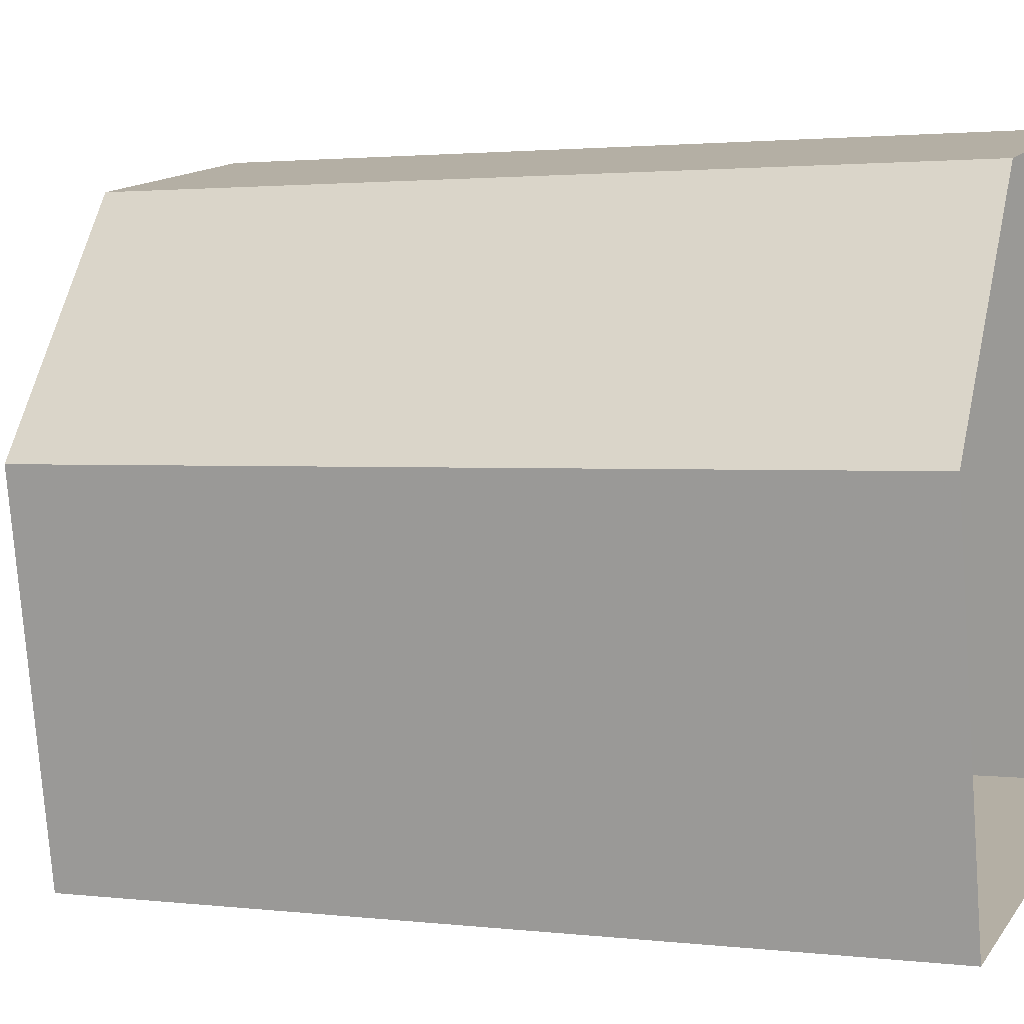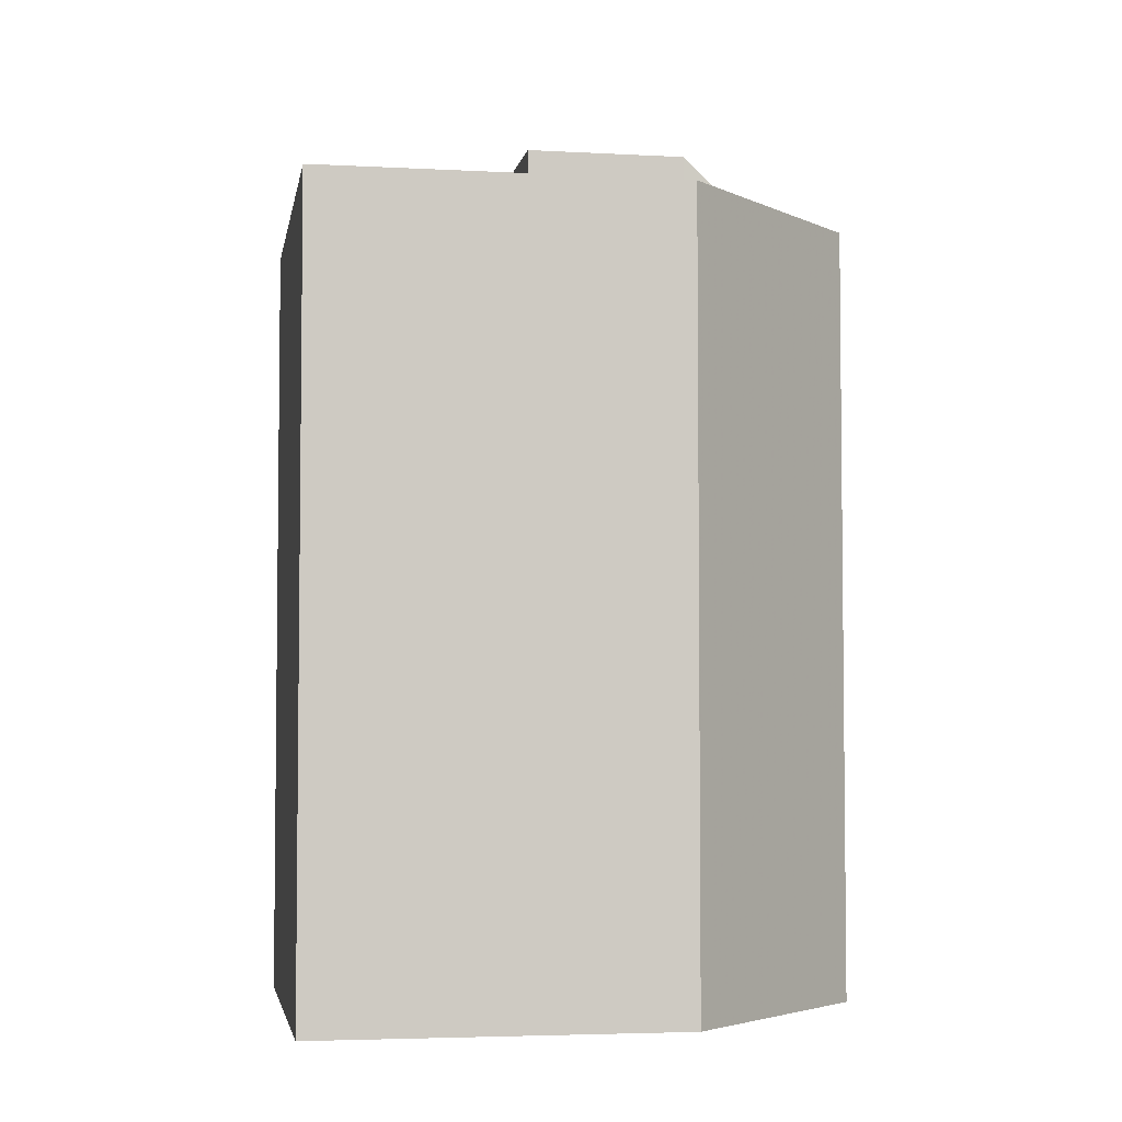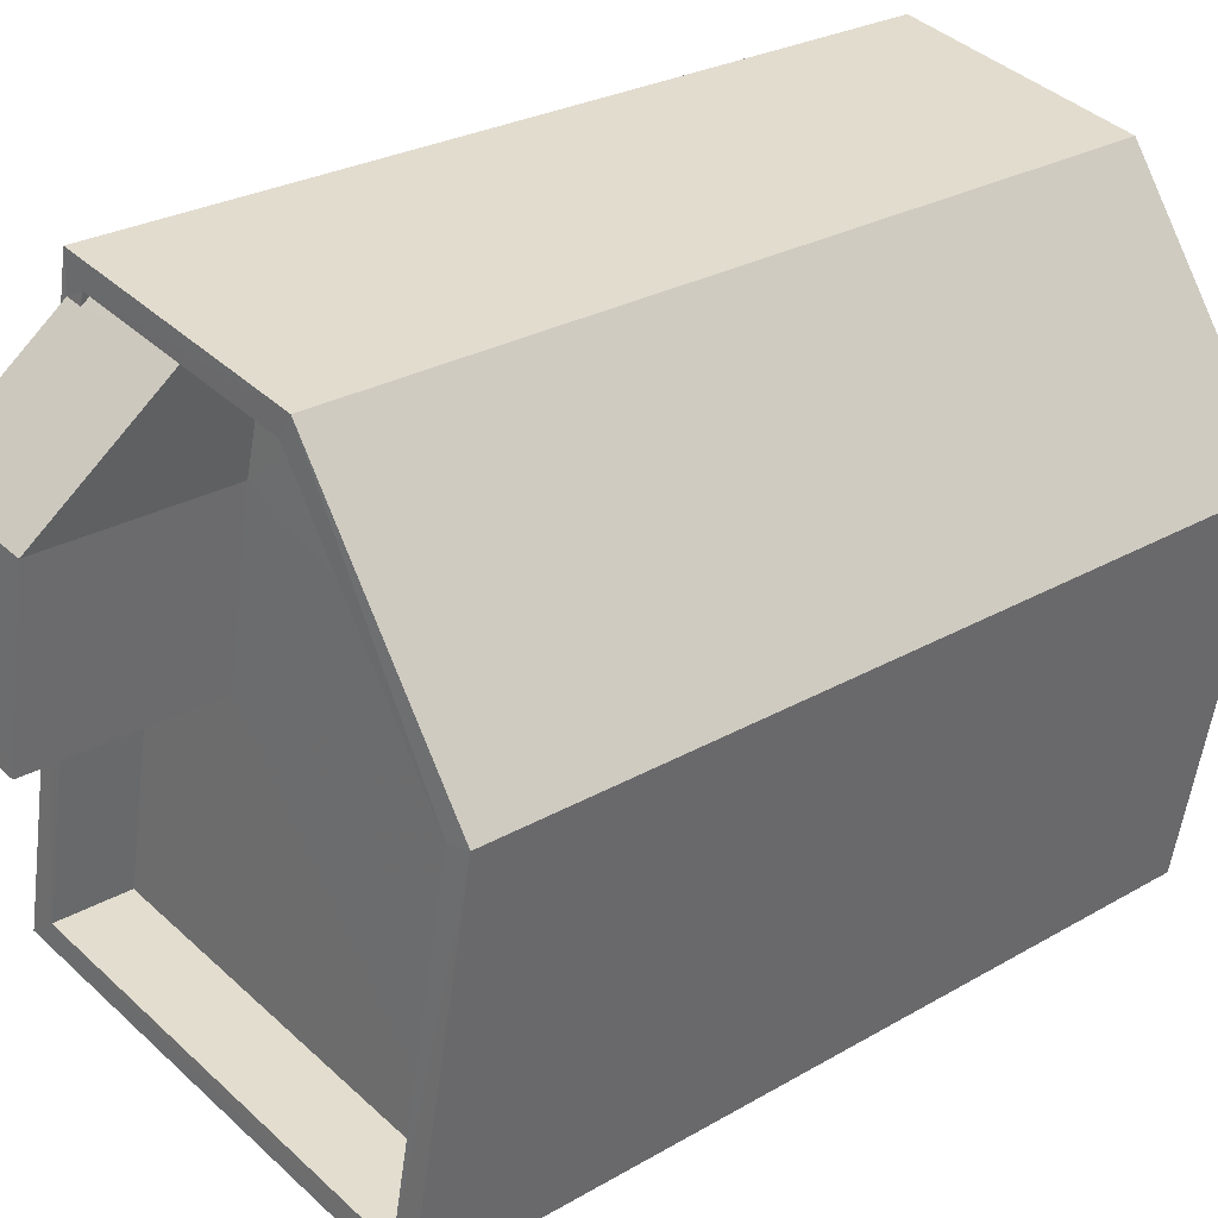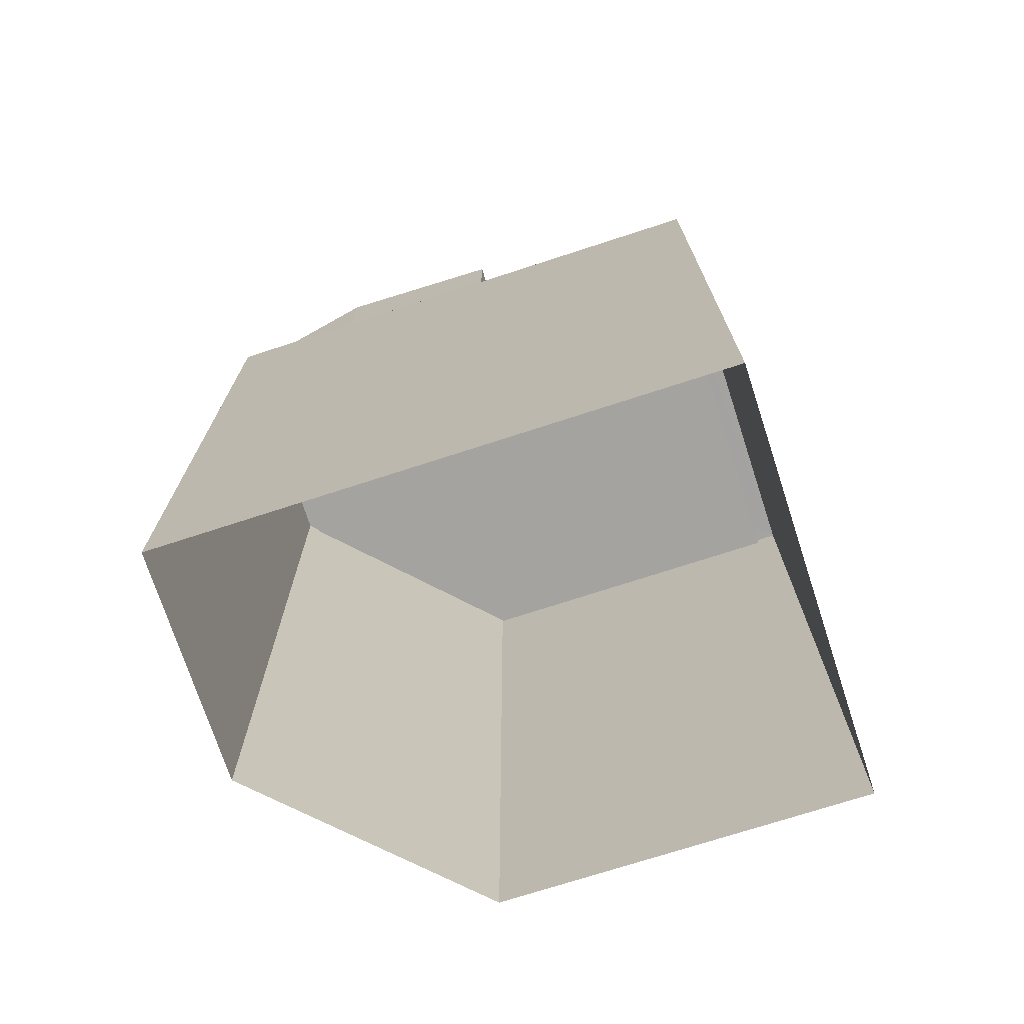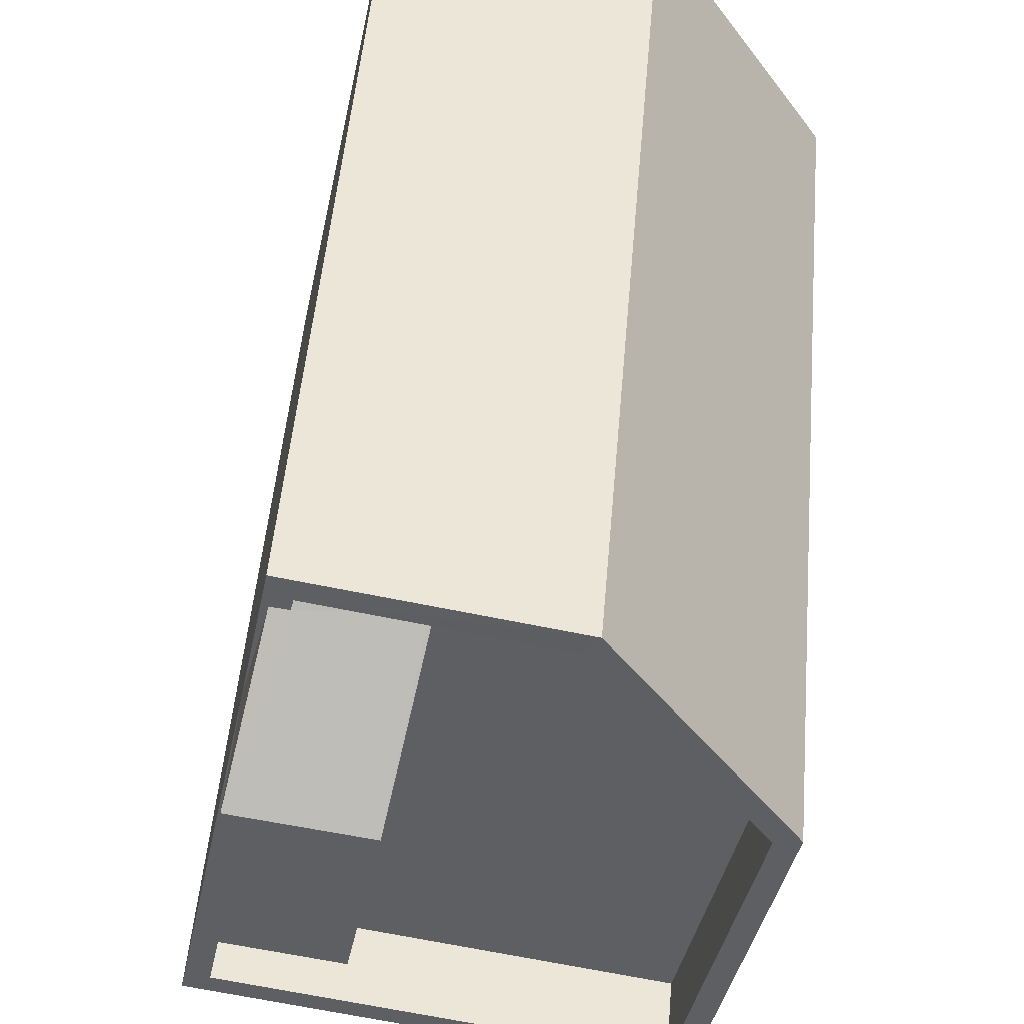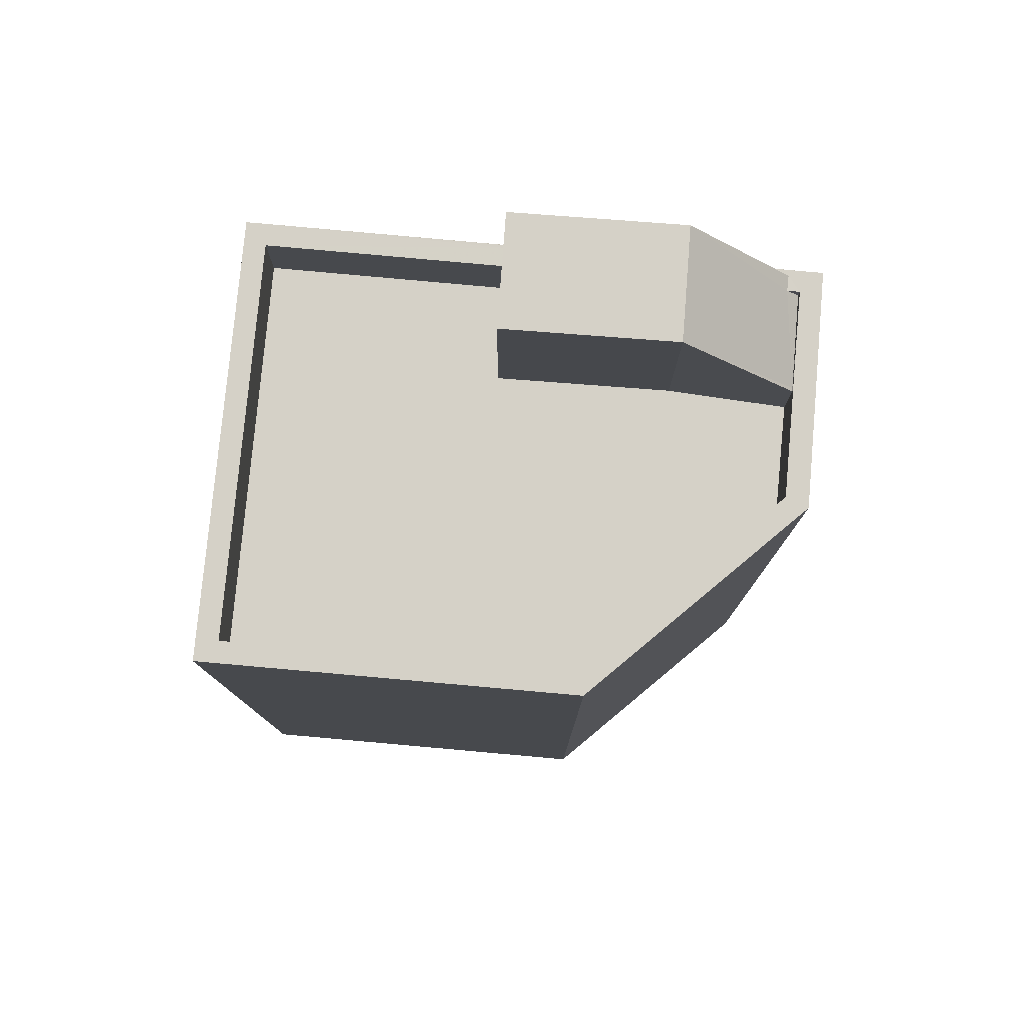
<metadata>
{"format":"obj","ext":"obj","renderer":"f3d","projection":"perspective","resolution":1024,"background":"white","views":[{"elev":1.9,"azim":113.2,"up":"+Y"},{"elev":-4.2,"azim":69.2,"up":"+Z"},{"elev":25.9,"azim":47.1,"up":"+Y"},{"elev":-72.9,"azim":-83.1,"up":"+Z"},{"elev":49.5,"azim":4.8,"up":"+Y"},{"elev":78.9,"azim":84.1,"up":"+Z"}]}
</metadata>
<code>
v -8.824e+04 -9.934e+04 4.584
v -8.824e+04 -9.934e+04 4.584
v -8.824e+04 -9.934e+04 4.584
v -8.824e+04 -9.933e+04 4.584
v -8.824e+04 -9.933e+04 4.584
v -8.824e+04 -9.933e+04 17.02
v -8.824e+04 -9.933e+04 17.02
v -8.824e+04 -9.934e+04 17.02
v -8.824e+04 -9.934e+04 17.02
v -8.824e+04 -9.933e+04 15.42
v -8.824e+04 -9.933e+04 15.42
v -8.824e+04 -9.933e+04 15.57
v -8.824e+04 -9.933e+04 15.57
v -8.824e+04 -9.933e+04 15.4
v -8.824e+04 -9.933e+04 14.57
v -8.824e+04 -9.933e+04 14.57
v -8.824e+04 -9.933e+04 14.57
v -8.824e+04 -9.934e+04 14.57
v -8.824e+04 -9.934e+04 14.57
v -8.824e+04 -9.934e+04 14.57
v -8.824e+04 -9.934e+04 14.57
v -8.824e+04 -9.934e+04 14.57
v -8.824e+04 -9.933e+04 15.57
v -8.824e+04 -9.933e+04 15.57
v -8.824e+04 -9.933e+04 15.57
v -8.824e+04 -9.934e+04 15.57
v -8.824e+04 -9.934e+04 15.57
v -8.824e+04 -9.934e+04 15.57
v -8.824e+04 -9.934e+04 15.57
v -8.824e+04 -9.933e+04 15.57
v -8.824e+04 -9.934e+04 15.57
v -8.824e+04 -9.934e+04 15.57
v -8.824e+04 -9.933e+04 15.57
v -8.824e+04 -9.934e+04 15.57
v -8.824e+04 -9.934e+04 15.57
f 1 2 3
f 2 4 5
f 2 5 3
f 6 7 8
f 8 7 9
f 10 6 11
f 10 7 6
f 10 12 7
f 7 12 13
f 14 12 10
f 15 16 17
f 17 16 18
f 18 19 20
f 21 19 22
f 20 19 21
f 18 16 19
f 23 24 25
f 26 27 28
f 29 26 28
f 25 29 28
f 25 30 29
f 25 24 30
f 24 23 13
f 31 27 26
f 27 31 32
f 23 32 33
f 12 24 13
f 13 23 33
f 34 31 35
f 32 34 33
f 32 31 34
f 16 6 8
f 19 16 8
f 22 19 35
f 34 35 9
f 9 35 8
f 35 19 8
f 33 9 7
f 33 34 9
f 13 33 7
f 11 16 15
f 11 6 16
f 35 31 21
f 22 35 21
f 12 14 24
f 30 24 11
f 11 17 30
f 14 10 24
f 11 15 17
f 11 24 10
f 30 17 18
f 29 30 18
f 26 18 20
f 26 29 18
f 31 20 21
f 31 26 20
f 23 25 5
f 4 23 5
f 25 3 5
f 25 28 3
f 28 1 3
f 28 27 1
f 32 2 1
f 27 32 1
f 2 23 4
f 2 32 23

</code>
